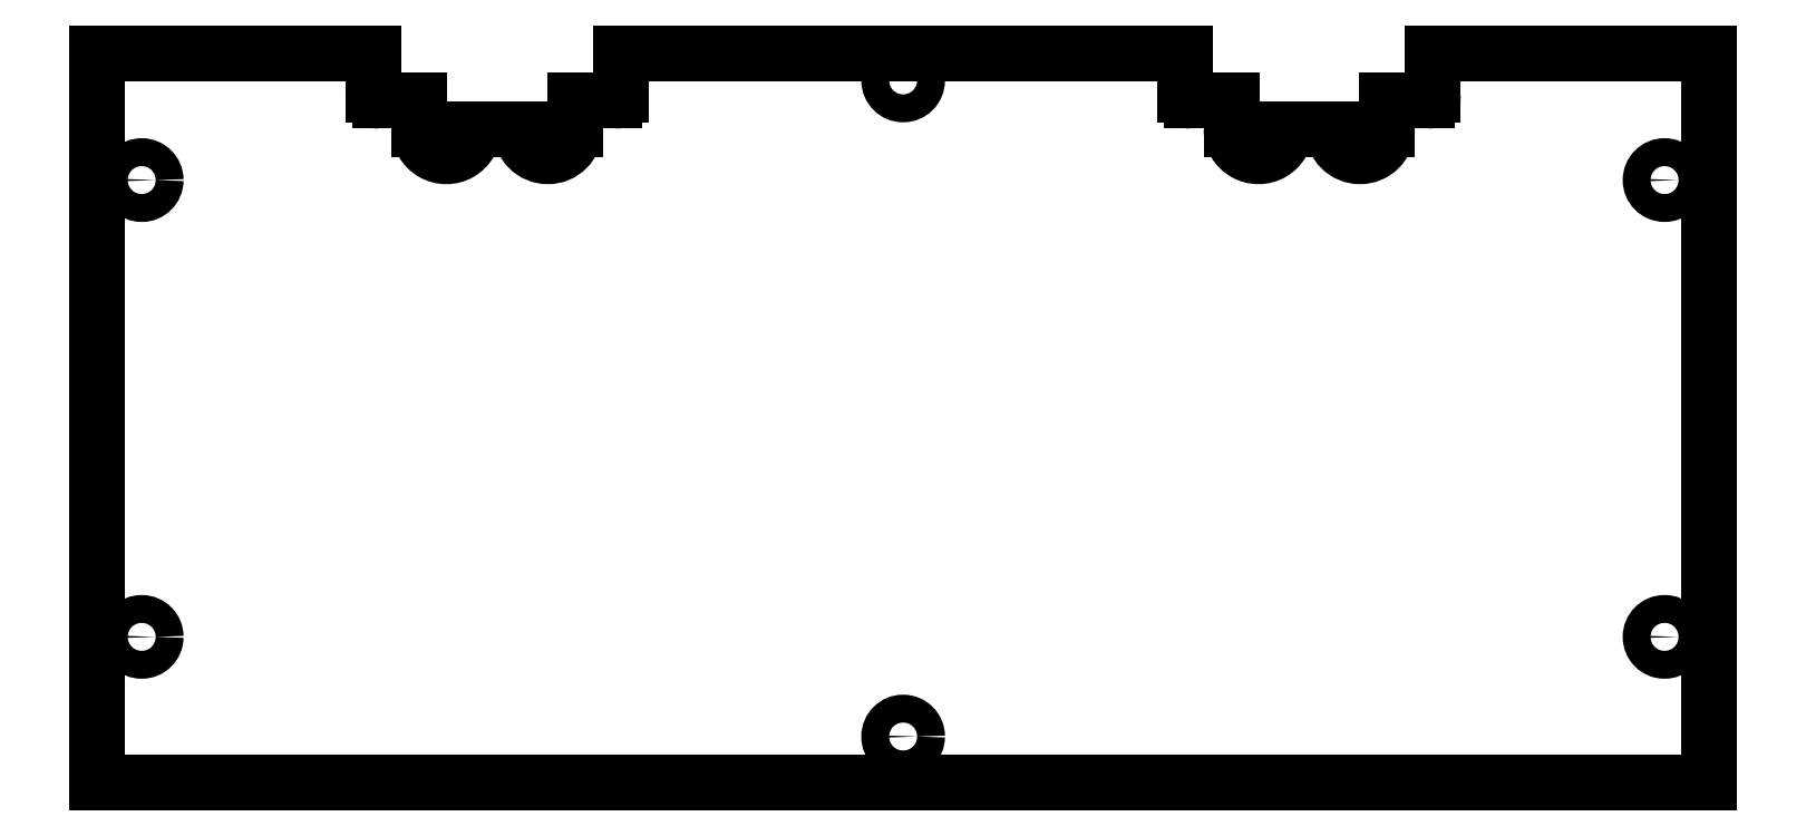
<metadata>
{"format":"dxf","ext":"dxf","renderer":"ezdxf+matplotlib","layout":"modelspace","background":"white","min_lineweight":24,"dpi":150}
</metadata>
<code>
0
SECTION
2
ENTITIES
0
LINE
8
Sketch010
10
83.5
20
56
30
0
11
127
21
56
31
0
0
LINE
8
Sketch010
10
127
20
56
30
0
11
127
21
-59
31
0
0
LINE
8
Sketch010
10
127
20
-59
30
0
11
-127
21
-59
31
0
0
LINE
8
Sketch010
10
-127
20
-59
30
0
11
-127
21
56
31
0
0
LINE
8
Sketch010
10
-127
20
56
30
0
11
-83.5
21
56
31
0
0
LINE
8
Sketch010
10
-83.5
20
56
30
0
11
-83.5
21
49.5
31
0
0
ARC
8
Sketch010
10
-82.5
20
49.5
30
0
40
1
50
180
51
-90
0
LINE
8
Sketch010
10
-82.5
20
48.5
30
0
11
-76.25
21
48.5
31
0
0
LINE
8
Sketch010
10
-76.25
20
48.5
30
0
11
-76.25
21
44
31
0
0
ARC
8
Sketch010
10
-72
20
44
30
0
40
4.25
50
180
51
9.579e-14
0
LINE
8
Sketch010
10
-67.75
20
44
30
0
11
-60.25
21
44
31
0
0
ARC
8
Sketch010
10
-56
20
44
30
0
40
4.25
50
-180
51
0
0
LINE
8
Sketch010
10
-51.75
20
48.5
30
0
11
-51.75
21
44
31
0
0
LINE
8
Sketch010
10
-51.75
20
48.5
30
0
11
-45.5
21
48.5
31
0
0
ARC
8
Sketch010
10
-45.5
20
49.5
30
0
40
1
50
-90
51
0
0
LINE
8
Sketch010
10
-44.5
20
56
30
0
11
-44.5
21
49.5
31
0
0
LINE
8
Sketch010
10
-44.5
20
56
30
0
11
44.5
21
56
31
0
0
LINE
8
Sketch010
10
44.5
20
56
30
0
11
44.5
21
49.5
31
0
0
ARC
8
Sketch010
10
45.5
20
49.5
30
0
40
1
50
180
51
-90
0
LINE
8
Sketch010
10
45.5
20
48.5
30
0
11
51.75
21
48.5
31
0
0
LINE
8
Sketch010
10
51.75
20
48.5
30
0
11
51.75
21
44
31
0
0
ARC
8
Sketch010
10
56
20
44
30
0
40
4.25
50
180
51
1.916e-13
0
LINE
8
Sketch010
10
60.25
20
44
30
0
11
67.75
21
44
31
0
0
ARC
8
Sketch010
10
72
20
44
30
0
40
4.25
50
180
51
-9.579e-14
0
LINE
8
Sketch010
10
76.25
20
48.5
30
0
11
76.25
21
44
31
0
0
LINE
8
Sketch010
10
76.25
20
48.5
30
0
11
82.5
21
48.5
31
0
0
ARC
8
Sketch010
10
82.5
20
49.5
30
0
40
1
50
-90
51
0
0
LINE
8
Sketch010
10
83.5
20
56
30
0
11
83.5
21
49.5
31
0
0
CIRCLE
8
Sketch010
10
-120
20
36
40
2.2
0
CIRCLE
8
Sketch010
10
-120
20
-36
40
2.2
0
CIRCLE
8
Sketch010
10
120
20
36
40
2.2
0
CIRCLE
8
Sketch010
10
120
20
-36
40
2.2
0
CIRCLE
8
Sketch010
10
0
20
51.71
40
2.2
0
CIRCLE
8
Sketch010
10
0
20
-51.71
40
2.2
0
ENDSEC
0
EOF

</code>
